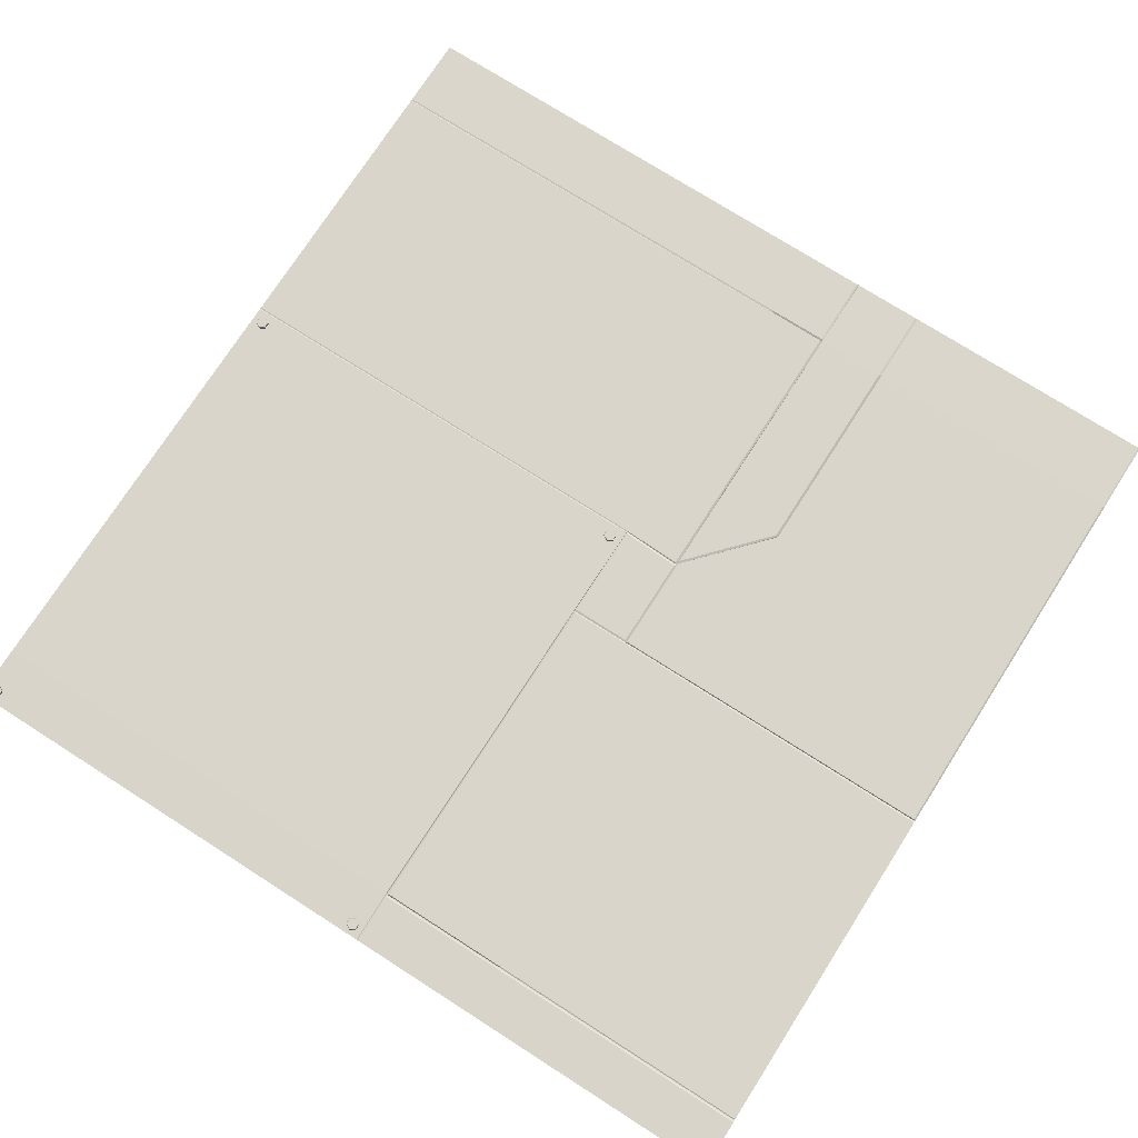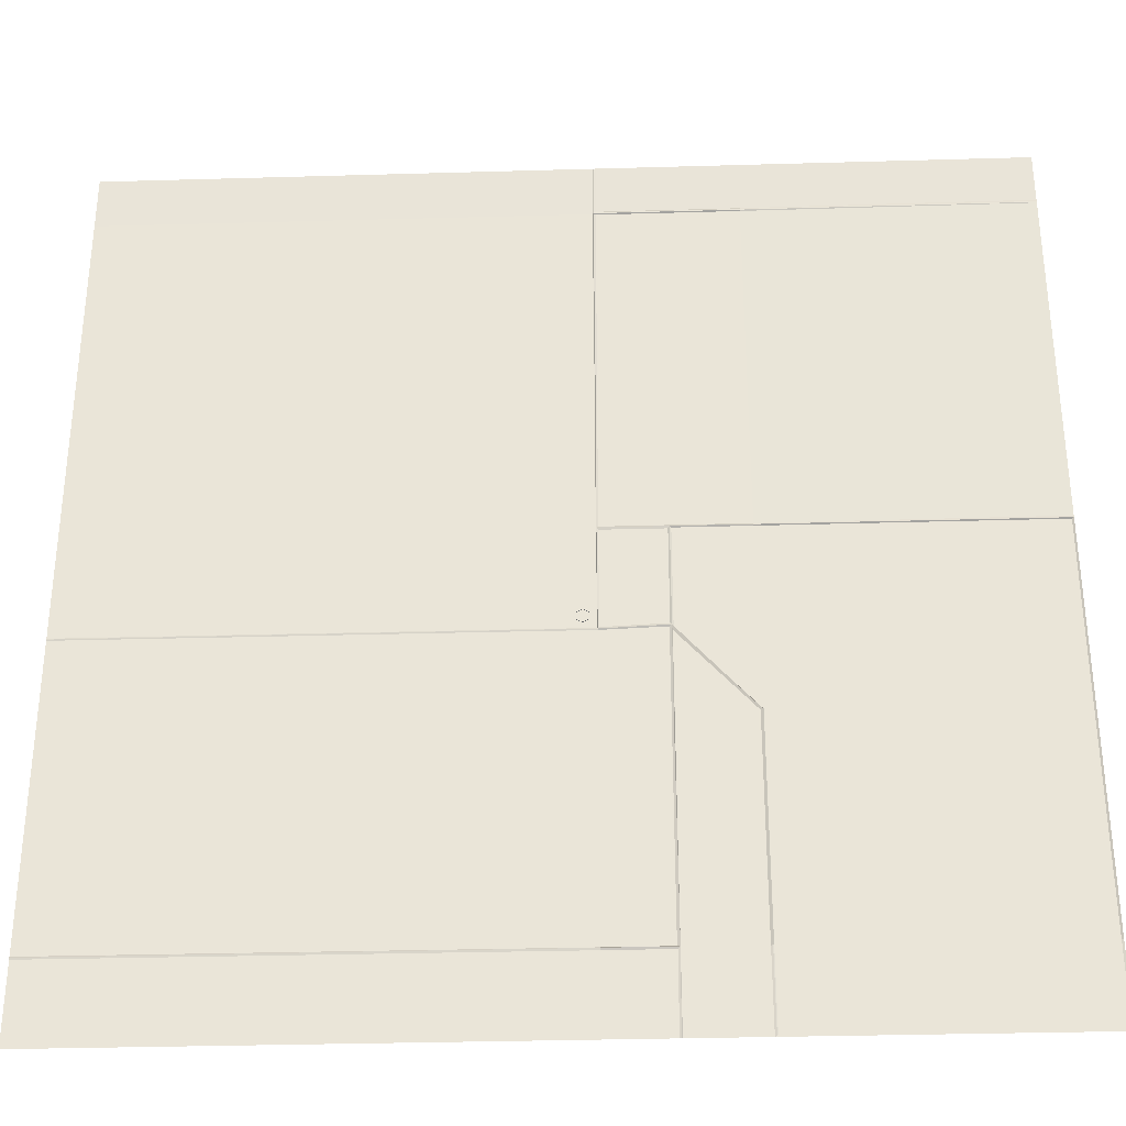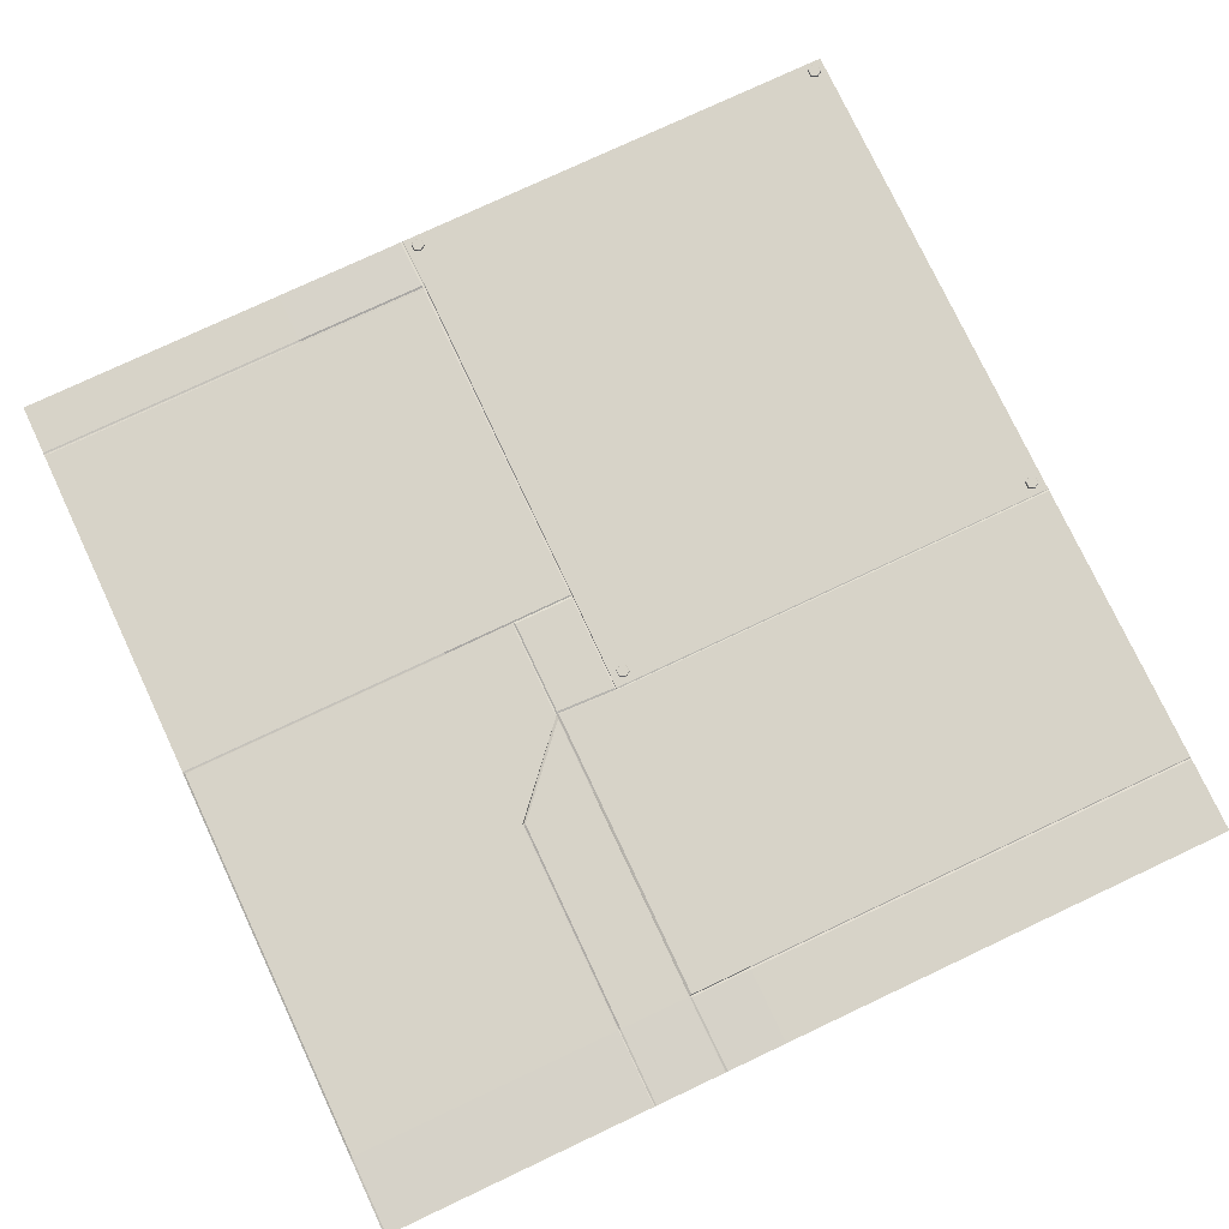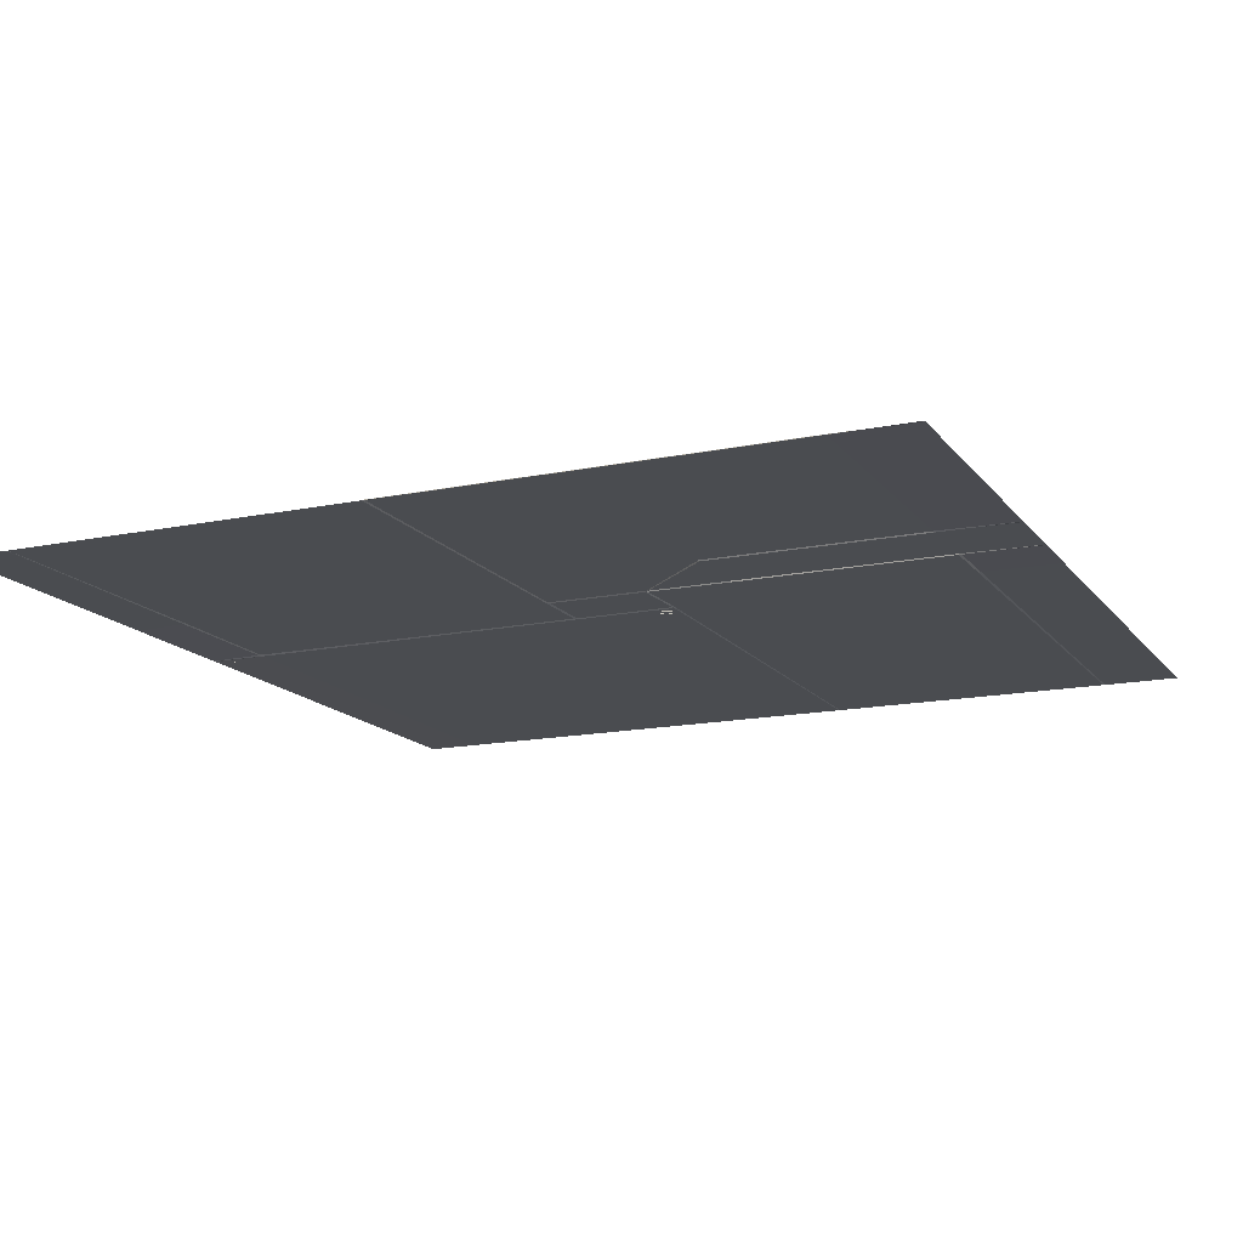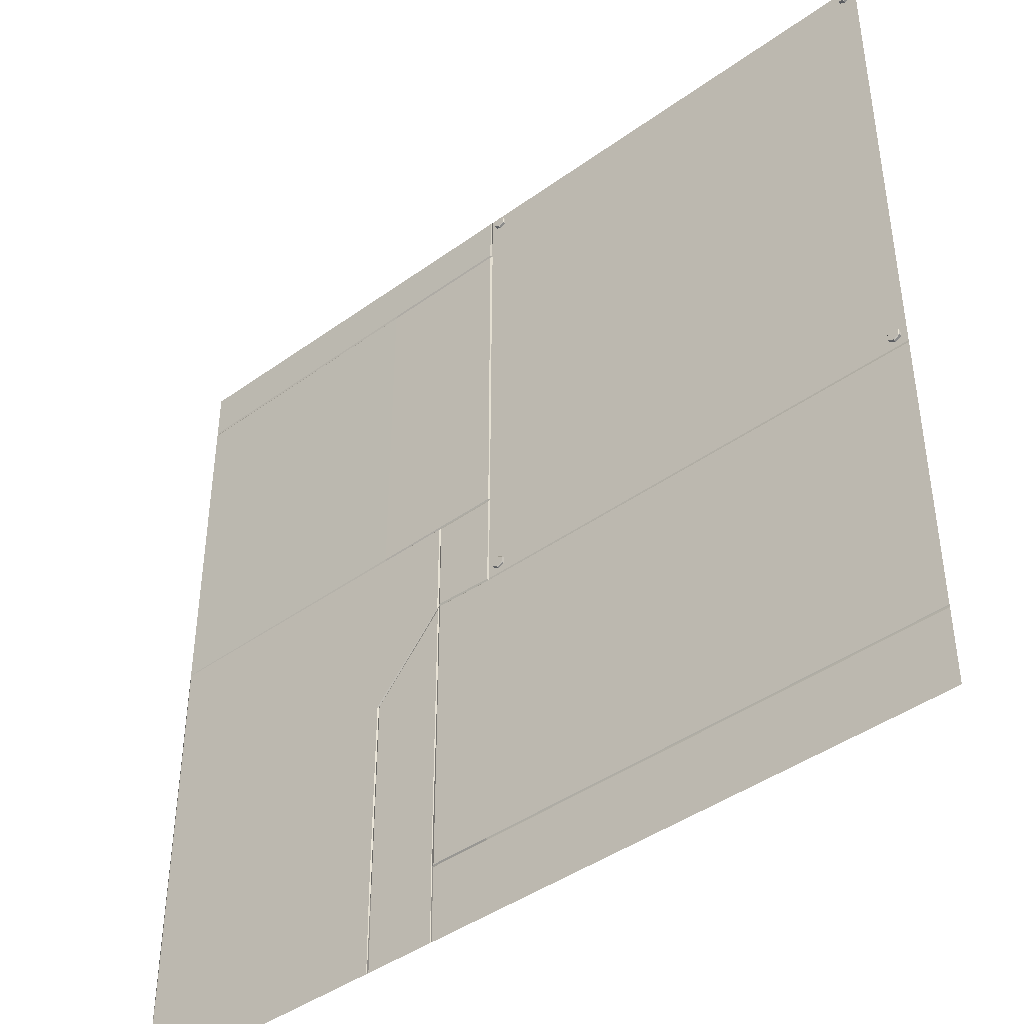
<metadata>
{"format":"obj","ext":"obj","renderer":"f3d","projection":"perspective","resolution":1024,"background":"white","views":[{"elev":74.3,"azim":32.6,"up":"+Y"},{"elev":-32.7,"azim":2.3,"up":"+Z"},{"elev":76.9,"azim":154.8,"up":"+Y"},{"elev":-14.9,"azim":114.0,"up":"+Y"},{"elev":-42.9,"azim":-139.4,"up":"+Z"}]}
</metadata>
<code>
o Cube.1029_Cube.1153
v 37.39 -1e-06 -39.94
v 37.39 0.1734 -39.94
v 37.39 -1e-06 -40.11
v 37.39 0.1734 -40.11
v 37.57 -1e-06 -39.94
v 37.57 0.1734 -39.94
v 37.57 -1e-06 -40.11
v 37.57 0.1734 -40.11
f 1 2 4 3
f 3 4 8 7
f 7 8 6 5
f 5 6 2 1
f 3 7 5 1
f 8 4 2 6
o Cube.1028_Cube.1152
v 37.39 1e-06 -49.76
v 37.39 0.1734 -49.76
v 37.39 1e-06 -49.94
v 37.39 0.1734 -49.94
v 37.57 1e-06 -49.76
v 37.57 0.1734 -49.76
v 37.57 1e-06 -49.94
v 37.57 0.1734 -49.94
f 9 10 12 11
f 11 12 16 15
f 15 16 14 13
f 13 14 10 9
f 11 15 13 9
f 16 12 10 14
o Scifi_Panel_04_Plaza014_group4.033_Scifi_Panel_04_Plaza014_group4.034
v 32.82 0.03739 -40.02
v 32.82 0.04486 -40.03
v 32.76 0.04486 -39.99
v 32.76 0.03739 -39.98
v 32.82 0.03739 -40.1
v 32.82 0.04486 -40.09
v 32.76 0.03739 -40.13
v 32.76 0.04486 -40.13
v 32.69 0.03739 -40.1
v 32.7 0.04486 -40.09
v 32.69 0.03739 -40.02
v 32.7 0.04486 -40.03
v 32.82 0.007477 -40.02
v 32.82 0.007477 -40.1
v 32.76 0.007477 -40.13
v 32.69 0.007477 -40.1
v 32.69 0.007477 -40.02
v 32.76 0.007477 -39.98
v 32.76 0.04486 -40.06
v 37.55 0.01692 -46.63
v 37.55 0.01692 -45.7
v 37.57 0.005 -45.7
v 37.57 0.005 -46.63
v 37.55 0.01692 -49.05
v 37.57 0.005001 -49.05
v 37.55 0.005001 -49.92
v 37.57 0.005001 -49.94
v 34.46 0.005001 -49.92
v 34.45 0.005001 -49.94
v 34.45 0.005001 -49.93
v 37.55 0.01692 -44.55
v 37.56 0.005 -44.54
v 37.57 0.005 -44.54
v 34.46 0.01692 -49.05
v 34.46 0.01692 -46.62
v 33.63 0.01692 -45.7
v 34.44 0.01692 -45.7
v 34.44 0.01692 -44.55
v 33.63 0.01692 -44.55
v 37.57 0.005 -44.52
v 34.44 0.005 -44.54
v 34.44 0.01692 -44.52
v 34.44 0.01692 -42.93
v 34.44 0.01692 -40.56
v 37.57 0.004999 -40.56
v 37.57 0.005 -42.93
v 32.92 0.01692 -42.93
v 32.92 0.01692 -40.56
v 33.61 0.01692 -40.56
v 33.61 0.01692 -42.93
v 33.61 0.01692 -44.52
v 32.92 0.01692 -44.52
v 33.61 0.004999 -40.55
v 34.44 0.004999 -40.55
v 37.57 0.004999 -40.55
v 32.9 0.004999 -40.54
v 32.92 0.01692 -40.52
v 33.61 0.01692 -40.52
v 33.61 0.004999 -40.54
v 32.91 0.004999 -39.94
v 32.93 0.004999 -39.94
v 34.44 0.01692 -40.52
v 34.44 0.004999 -40.54
v 37.57 0.004999 -40.52
v 37.57 0.004999 -40.54
v 33.61 0.004999 -39.94
v 34.44 0.004999 -39.94
v 37.57 0.004999 -39.94
v 34.43 0.005001 -49.94
v 34.43 0.01692 -49.05
v 34.45 0.005001 -49.05
v 34.43 0.01692 -46.63
v 34.45 0.005 -46.62
v 33.62 0.005001 -49.94
v 33.62 0.01692 -49.05
v 33.62 0.01692 -46.63
v 33.62 0.01692 -45.73
v 32.91 0.01692 -49.04
v 27.57 0.005001 -49.04
v 27.57 0.005 -46.63
v 32.91 0.01692 -46.63
v 27.57 0.005 -45.71
v 32.91 0.01692 -45.71
v 33.59 0.01692 -46.63
v 33.59 0.01692 -49.04
v 33.59 0.01692 -45.69
v 32.91 0.005001 -49.05
v 32.91 0.01692 -49.07
v 27.57 0.005001 -49.07
v 27.57 0.005001 -49.05
v 33.62 0.005001 -49.05
v 33.6 0.01692 -49.07
v 33.61 0.005001 -49.94
v 33.59 0.005001 -49.94
v 33.61 0.005 -46.63
v 27.57 0.005001 -49.94
v 32.91 0.005001 -49.94
v 32.9 0.005 -42.93
v 32.89 0.01692 -42.93
v 32.88 0.01692 -40.55
v 32.89 0.004999 -40.55
v 32.89 0.004999 -39.94
v 32.9 0.004999 -39.94
v 27.57 0.005 -44.53
v 27.57 0.005 -42.93
v 32.89 0.01692 -44.54
v 27.57 0.004999 -40.55
v 27.57 0.004999 -39.94
v 32.9 0.01692 -45.69
v 27.57 0.005 -45.69
v 33.6 0.01659 -44.56
v 33.62 0.007022 -44.54
v 33.62 0.005988 -45.67
v 33.6 0.01659 -45.65
v 32.91 0.01659 -44.56
v 32.9 0.008168 -44.54
v 32.92 0.01659 -45.68
v 32.9 0.007519 -45.7
v 27.57 0.005 -45.7
v 32.82 0.03739 -45.51
v 32.82 0.04486 -45.52
v 32.76 0.04486 -45.48
v 32.76 0.03739 -45.48
v 32.82 0.03739 -45.59
v 32.82 0.04486 -45.59
v 32.76 0.03739 -45.63
v 32.76 0.04486 -45.62
v 32.69 0.03739 -45.59
v 32.7 0.04486 -45.59
v 32.69 0.03739 -45.51
v 32.7 0.04486 -45.52
v 32.82 0.007478 -45.51
v 32.82 0.007478 -45.59
v 32.76 0.007478 -45.63
v 32.69 0.007478 -45.59
v 32.69 0.007478 -45.51
v 32.76 0.007478 -45.48
v 32.76 0.04486 -45.55
v 27.77 0.03739 -40.02
v 27.76 0.04486 -40.03
v 27.7 0.04486 -39.99
v 27.7 0.03739 -39.98
v 27.77 0.03739 -40.1
v 27.76 0.04486 -40.09
v 27.7 0.03739 -40.13
v 27.7 0.04486 -40.13
v 27.64 0.03739 -40.1
v 27.64 0.04486 -40.09
v 27.64 0.03739 -40.02
v 27.64 0.04486 -40.03
v 27.77 0.007477 -40.02
v 27.77 0.007477 -40.1
v 27.7 0.007477 -40.13
v 27.64 0.007477 -40.1
v 27.64 0.007477 -40.02
v 27.7 0.007477 -39.98
v 27.7 0.04486 -40.06
v 27.77 0.03739 -45.51
v 27.76 0.04486 -45.52
v 27.7 0.04486 -45.48
v 27.7 0.03739 -45.48
v 27.77 0.03739 -45.59
v 27.76 0.04486 -45.59
v 27.7 0.03739 -45.63
v 27.7 0.04486 -45.62
v 27.64 0.03739 -45.59
v 27.64 0.04486 -45.59
v 27.64 0.03739 -45.51
v 27.64 0.04486 -45.52
v 27.77 0.007478 -45.51
v 27.77 0.007478 -45.59
v 27.7 0.007478 -45.63
v 27.64 0.007478 -45.59
v 27.64 0.007478 -45.51
v 27.7 0.007478 -45.48
v 27.7 0.04486 -45.55
f 36 37 38 39
f 40 36 39 41
f 42 40 41 43
f 44 42 43 45 46
f 37 47 48 49 38
f 50 51 36 40
f 44 50 40 42
f 51 52 53
f 36 51 53 37
f 37 53 54 47
f 53 52 55 54
f 47 54 57 48
f 50 44 46 87
f 51 50 87 89
f 114 115 116 117
f 117 116 118 119
f 120 121 115 122
f 121 123 116 115
f 123 124 118 116
f 125 126 120 122
f 54 55 128 57
f 52 51 89 129
f 55 52 129 128
f 115 114 132 122
f 122 132 134 125
f 135 126 125 134
f 17 18 19 20
f 18 17 21 22
f 22 21 23 24
f 24 23 25 26
f 26 25 27 28
f 28 27 20 19
f 29 30 21 17
f 30 31 23 21
f 31 32 25 23
f 32 33 27 25
f 33 34 20 27
f 34 29 17 20
f 72 73 74 75
f 73 72 76 77
f 75 74 78 79
f 79 78 80 81
f 74 73 77 82
f 78 74 82 83
f 80 78 83 84
f 46 85 86 87
f 87 86 88 89
f 90 91 86 85
f 91 92 88 86
f 88 92 93
f 85 46 45
f 90 109 107 91
f 91 107 111 92
f 89 88 93 129
f 129 93 92 111
f 136 137 138 139
f 137 136 140 141
f 141 140 142 143
f 143 142 144 145
f 145 144 146 147
f 147 146 139 138
f 148 149 140 136
f 149 150 142 140
f 150 151 144 142
f 151 152 146 144
f 152 153 139 146
f 153 148 136 139
f 155 156 157 158
f 156 155 159 160
f 160 159 161 162
f 162 161 163 164
f 164 163 165 166
f 166 165 158 157
f 167 168 159 155
f 168 169 161 159
f 169 170 163 161
f 170 171 165 163
f 171 172 158 165
f 172 167 155 158
f 174 175 176 177
f 175 174 178 179
f 179 178 180 181
f 181 180 182 183
f 183 182 184 185
f 185 184 177 176
f 186 187 178 174
f 187 188 180 178
f 188 189 182 180
f 189 190 184 182
f 190 191 177 184
f 191 186 174 177
f 18 22 35
f 22 24 35
f 24 26 35
f 26 28 35
f 28 19 35
f 19 18 35
f 137 141 154
f 141 143 154
f 143 145 154
f 145 147 154
f 147 138 154
f 138 137 154
f 156 160 173
f 160 162 173
f 162 164 173
f 164 166 173
f 166 157 173
f 157 156 173
f 175 179 192
f 179 181 192
f 181 183 192
f 183 185 192
f 185 176 192
f 176 175 192
f 56 48 57 58
f 59 60 61 62
f 63 64 65 66
f 66 65 60 59
f 67 68 63 66
f 58 67 66 59
f 56 58 59 62
f 49 48 56
f 65 69 70 60
f 60 70 71 61
f 69 75 79 70
f 70 79 81 71
f 94 95 96 97
f 96 98 99 97
f 94 97 100 101
f 100 97 99 102
f 103 104 105 106
f 104 103 107 108
f 108 107 109 110
f 103 94 101 107
f 94 103 106 95
f 107 101 100 111
f 112 105 104 113
f 113 104 108 110
f 63 114 117 64
f 64 117 69 65
f 72 117 119 76
f 117 72 75 69
f 127 128 129 130
f 128 127 131 132
f 132 131 133 134
f 130 129 134 133
f 58 57 128 67
f 111 100 102 129
f 114 63 68 132
f 132 68 67 128
f 98 135 134 99
f 99 134 129 102
f 130 133 131 127

</code>
